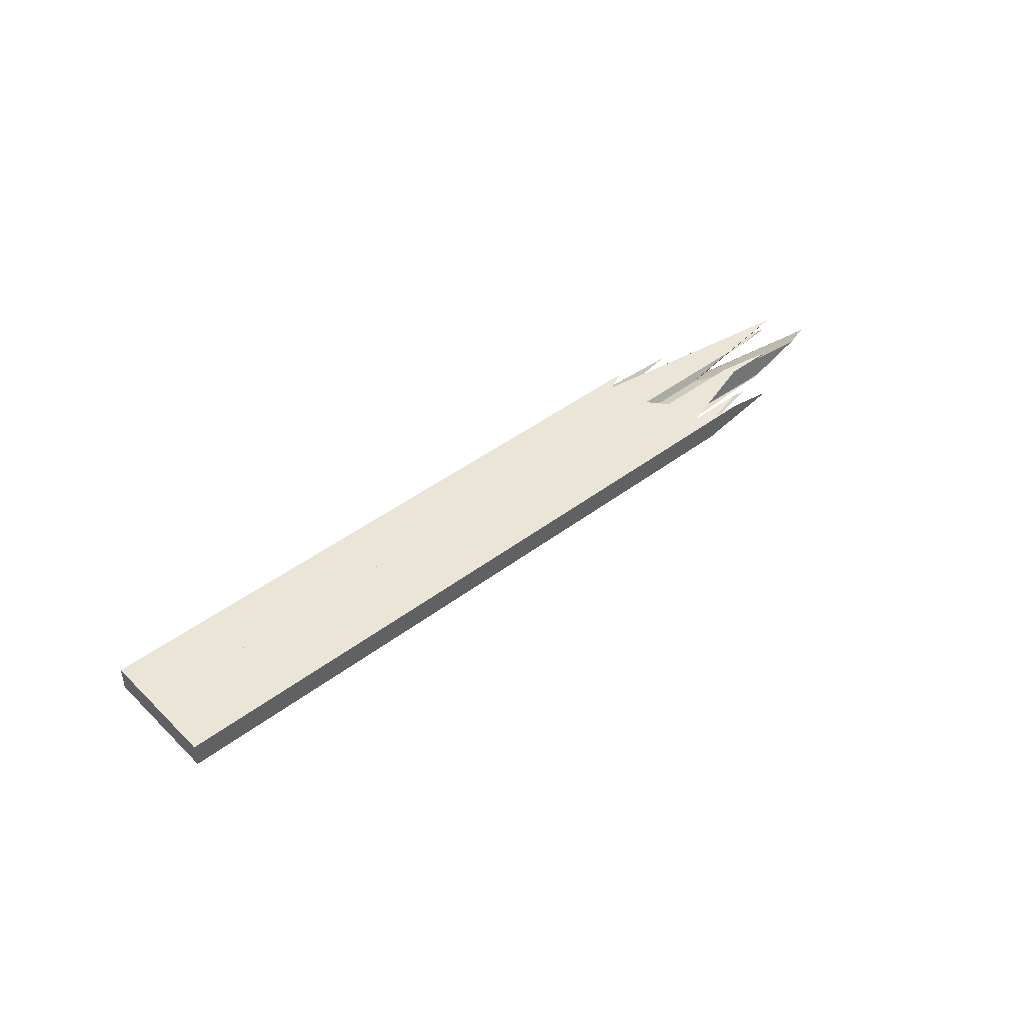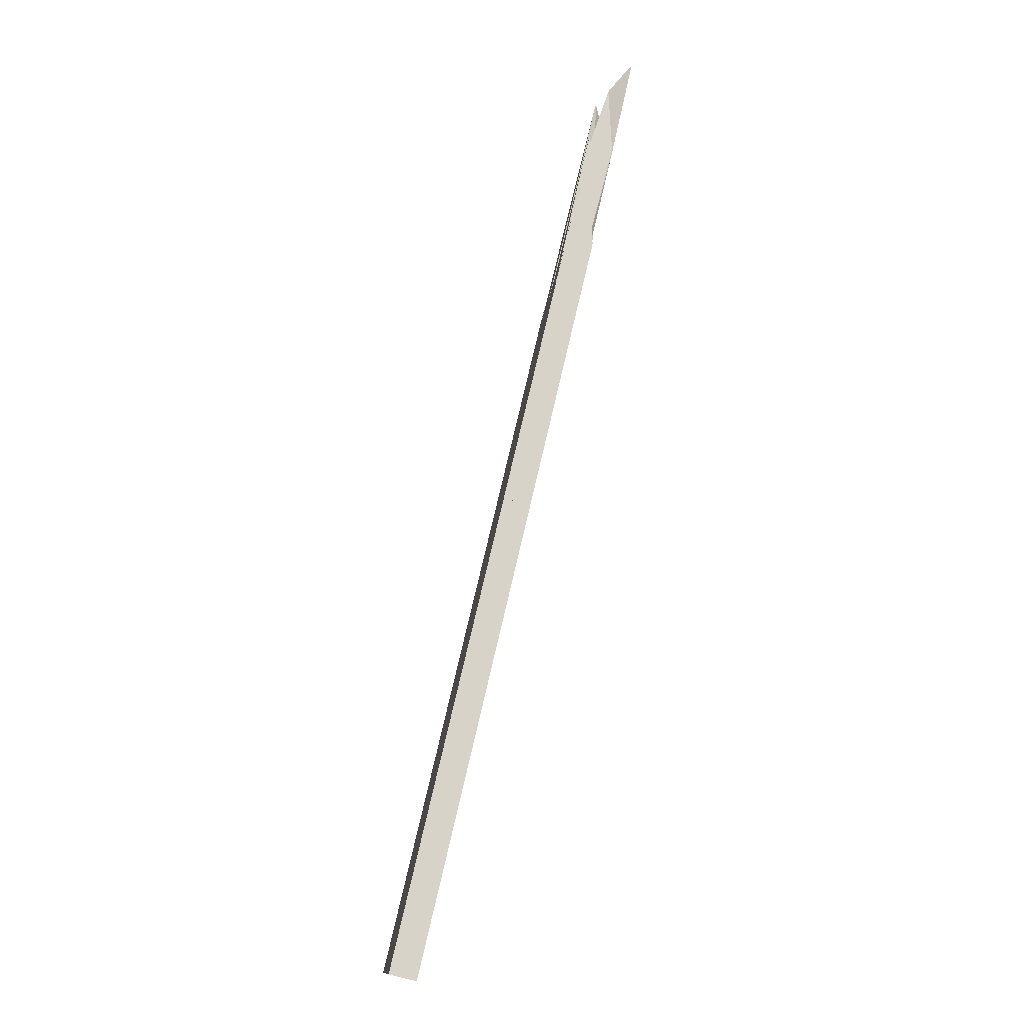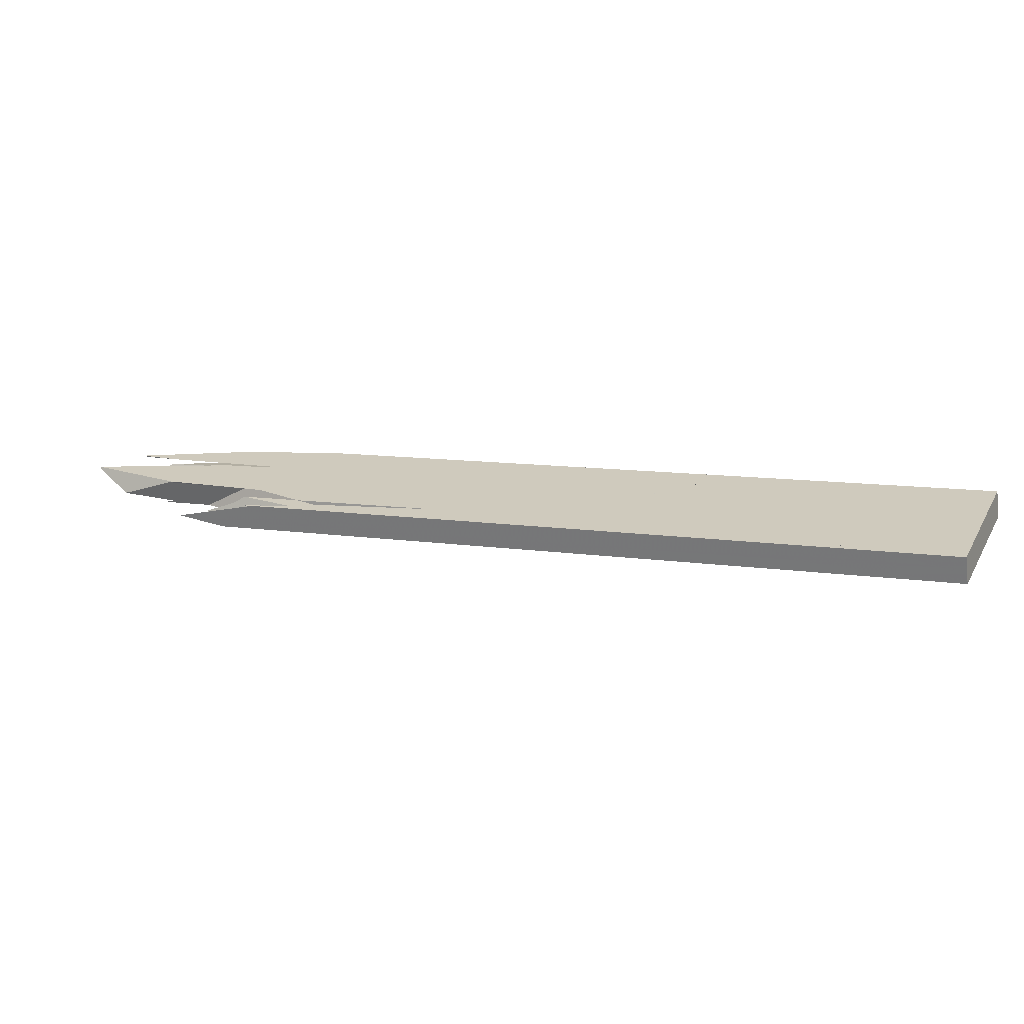
<metadata>
{"format":"obj","ext":"obj","renderer":"f3d","projection":"perspective","resolution":1024,"background":"white","views":[{"elev":44.3,"azim":162.2,"up":"+Y"},{"elev":-79.2,"azim":-104.4,"up":"+Z"},{"elev":-64.5,"azim":7.7,"up":"+Z"}]}
</metadata>
<code>
o WoodenBrokenPlanks_946
v -150.9 -0.001913 -534.8
v -152.2 -0.001912 -537.8
v -152.2 1.443 -537.8
v -159.6 -0.001913 -534.5
v -155.9 1.298 -536.2
v -171.7 -0.001914 -527.6
v -171.6 0.02249 -527.7
v -171.8 -0.001914 -527.6
v -159.6 -0.001913 -534.5
v -171.5 -0.001914 -529.3
v -160.7 1.277 -534.1
v -155.9 1.298 -536.2
v -173.2 -0.001914 -528.5
v -168.9 -0.001915 -518.9
v -190.2 -0.001917 -509.2
v -189.4 -0.001917 -510.3
v -155.6 -0.001914 -526.3
v -190.7 0.1787 -509.2
v -159.5 0.3625 -523.5
v -189.1 2.363 -518.3
v -180.2 -0.001915 -522.2
v -181.6 -0.001915 -520.3
v -190.6 2.158 -515.8
v -191.6 2.505 -515.6
v -177.5 -0.001915 -523.9
v -158.6 -0.001913 -531.6
v -158.5 -0.001913 -531.6
v -180.6 2.176 -523.6
v -166.2 2.111 -529.1
v -170.8 2.116 -527.5
v -148.7 -0.001914 -529.9
v -150.8 -0.001913 -534.7
v -150.8 0.09429 -534.8
v -150.1 2.196 -533
v -150.8 0.4981 -534.7
v -149.3 2.335 -531.4
v -148.7 1.664 -529.9
v -148.3 0.6419 -528.9
v -157.3 -0.001913 -532.1
v -195.2 1.986 -509.2
v -195.7 2.742 -511
v -192.6 2.565 -514.4
v -151 2.017 -535.2
v -151.1 1.996 -535.5
v -173 -0.001914 -526.8
v -150.9 -0.001913 -534.8
v -154.1 0.04619 -533.4
v -152.2 1.801 -537.8
v -171.3 1.969 -529.4
v -168.9 1.356 -530.4
v -150.8 -0.001913 -534.8
v -178.3 2.124 -525.1
v -190.5 -0.001915 -520.9
v -173.5 -0.001914 -528.4
v -190.2 2.136 -521.1
v -148 -0.001914 -528.3
v -145.4 1.926 -522.3
v -172 2.683 -510.6
v -172 2.513 -510.6
v -145.4 1.581 -522.3
v -174.2 2.577 -509.7
v -180.3 2.679 -508.1
v -147 1.139 -526.1
v -176.3 2.451 -510.6
v -147.5 1.766 -527.1
v -147.5 1.784 -527.1
v -146.5 3.171 -525
v -178.6 3.075 -508.2
v -176.5 2.915 -508.9
v -179.9 -0.001917 -510.3
v -187.2 -0.001917 -508.4
v -147.5 -0.001914 -527.3
v -147.3 -0.001914 -526.7
v -180.7 2.365 -508.5
v -181.7 2.308 -508
v -168.2 1.189 -517.3
v -187.6 0.1191 -508.2
v -147.8 1.783 -527
v -187.9 -0.001917 -508.2
v -171.1 3.385 -515.8
v -147.8 3.385 -527.9
v -187.3 3.385 -505.7
v -182 2.707 -507.6
v -146.7 3.385 -525.4
v -182.8 3.385 -506.9
v -145.4 3.385 -522.3
v -146.4 3.385 -524.6
v -175.5 3.385 -509
v -176.7 3.385 -508.6
v -178.6 3.18 -508
v -149.4 3.385 -531.5
v -149.5 3.385 -531.8
v -196.8 3.385 -511.6
v -198 3.385 -510.1
v -194.2 3.385 -515
v -151.2 3.385 -535.6
v -172.1 3.385 -527.1
v -151.4 3.385 -536
v -178.1 3.385 -525.1
v -176.7 3.385 -527
v -181.4 3.385 -524
v -152.2 3.385 -537.8
v -182.4 3.385 -523.4
v -190 3.385 -521.2
v -234.5 -0.001818 -500.3
v -229.3 -0.001818 -502.2
v -231.6 -0.001819 -500.2
v -239 -0.001819 -497
v -232.3 0.643 -500
v -240.8 0.9344 -496.4
v -234.2 -0.001819 -495.6
v -237.1 -0.001819 -495.4
v -239.5 0.3033 -493.5
v -239.5 0.3 -493.5
v -248.6 -0.00182 -489.7
v -239.8 0.2967 -493.4
v -229.2 0.2276 -497.2
v -227.9 -0.001819 -497.8
v -249.9 -0.00182 -489.1
v -250.5 0.1213 -488.7
v -227.9 -0.001819 -496.8
v -251.5 -0.001821 -487.9
v -244.8 3.064 -490.9
v -232.8 3.036 -495.1
v -232.4 3.063 -494.9
v -228.8 2.22 -494.3
v -222.8 -0.001819 -494.5
v -230 -0.00182 -491.2
v -244.2 -0.001821 -485.3
v -261.7 -0.001722 -480.5
v -241.7 0.2965 -486.3
v -261.6 0.2311 -480.8
v -257.6 2.354 -485.4
v -242.1 1.097 -487
v -239 2.291 -489.8
v -250.5 3.114 -488.4
v -242.6 3.152 -490.4
v -232.7 -0.001818 -501.5
v -227.7 -0.001818 -503.6
v -229.3 -0.001818 -502.2
v -234.5 -0.001818 -500.3
v -240.8 0.9346 -496.4
v -245.1 2.461 -494.5
v -239.4 2.457 -498.7
v -233.4 0.6108 -501.5
v -232.3 0.6432 -500
v -231.1 2.544 -502.4
v -228.4 1.094 -503.8
v -235.8 2.722 -498.5
v -243.6 2.782 -495.2
v -238.6 2.618 -499
v -238.7 -0.001819 -499.8
v -225.4 -0.001818 -505.6
v -238.4 0.1311 -499.9
v -227.3 1.188 -504.8
v -229.5 2.482 -503.8
v -215.1 2.356 -510.1
v -214.9 2.384 -509.8
v -248.4 2.214 -495.5
v -246.3 2.63 -496.4
v -244.2 -0.001821 -485.3
v -242.7 -0.001821 -485.7
v -241.6 0.196 -486.2
v -236.6 -0.00182 -488.2
v -222.5 -0.001819 -494.4
v -222.6 0.09398 -494.3
v -226.7 -0.00182 -492.6
v -253.1 3.385 -481
v -226.9 3.385 -491.9
v -229.8 3.385 -493.2
v -246.6 3.385 -485.8
v -255.5 3.385 -480.3
v -255 2.969 -480.2
v -222.8 -0.001819 -494.5
v -255.4 3.162 -480.2
v -226 3.385 -488.4
v -228.2 3.385 -485.9
v -216.4 3.385 -491.1
v -219 2.538 -489.9
v -226.6 2.027 -486.6
v -219.9 2.391 -489.5
v -225.5 2.104 -487.9
v -225.7 1.701 -487.3
v -221.2 1.219 -492.2
v -219.6 -0.00182 -493
v -220.3 -0.00182 -492.2
v -235.2 -0.00182 -488.6
v -226.6 -0.00182 -492.6
v -231.3 1.044 -485.2
v -242.2 0.9956 -482.8
v -225.2 0.9096 -487.2
v -224.1 3.385 -490.6
v -253.1 3.385 -481
v -255 2.969 -480.2
v -251.6 1.06 -480.2
v -236.8 1.481 -482.1
v -225.4 0.9366 -487.1
v -224.5 0.8924 -487.5
v -236.9 3.385 -498
v -245.4 3.385 -490.6
v -233.3 3.385 -494.9
v -194.2 3.385 -515
v -213.1 3.385 -504.7
v -193 3.385 -516.6
v -199.1 2.62 -511.6
v -189.1 2.363 -518.3
v -204.4 3.385 -514.5
v -204.3 3.385 -514.9
v -230.9 3.385 -503.2
v -232.7 3.385 -501.7
v -242.4 3.385 -498.1
v -234.6 3.385 -500.8
v -232.9 3.385 -494.7
v -244.1 3.385 -489.8
v -251.8 3.385 -487.8
v -225.1 0.684 -487.2
v -227.2 -0.001821 -486.3
v -227.1 -0.001821 -486.3
v -224.9 0.1616 -487.3
v -225 0.6172 -487.3
v -240.3 -0.001821 -481.9
v -255.8 -0.001722 -478.5
v -254.9 0.1564 -478.9
v -251.1 -0.001822 -481.1
v -223.7 -0.00182 -488.3
v -223.9 -0.00182 -488.2
v -222.8 -0.00182 -488.7
v -223 0.8238 -488.1
v -218.7 0.6193 -490
v -216.6 0.3485 -491.7
v -213.8 -0.00182 -493.8
v -224.9 -0.001821 -487.3
v -211.8 -0.001819 -494.3
v -234.2 -0.001819 -495.6
v -239.5 0.3 -493.5
v -239.5 0.3033 -493.5
v -229.2 0.2276 -497.2
v -227.9 -0.001819 -497.8
v -232.8 3.036 -495.1
v -235.8 2.722 -498.5
v -231.6 -0.001819 -500.2
v -232.3 0.643 -500
v -180.2 -0.001915 -522.2
v -213.4 -0.001817 -508.1
v -199.1 2.62 -511.6
v -227.9 -0.001819 -496.8
v -221.3 -0.001819 -495.2
v -222.8 -0.001819 -494.5
v -228.8 2.22 -494.3
v -232.4 3.063 -494.9
v -232.3 0.6432 -500
v -231.1 2.544 -502.4
v -228.4 1.094 -503.8
v -213.4 -0.001817 -508.1
v -214.9 2.384 -509.8
v -180.6 2.176 -523.6
v -191.8 -0.001917 -507.2
v -222.7 -0.001819 -494.5
v -222.6 0.09398 -494.3
v -194.7 0.7579 -505.8
v -229.8 3.385 -493.2
v -205 3.385 -501.1
v -201.4 3.385 -505.7
v -189.8 -0.001917 -507.2
v -187.6 0.1191 -508.2
v -225.7 1.701 -487.3
v -225.5 2.104 -487.9
v -219.9 2.391 -489.5
v -204.6 2.731 -496.3
v -219 2.538 -489.9
v -191.2 1.202 -506.4
v -181.7 2.381 -507.9
v -181.3 2.429 -508
v -187 2.966 -504
v -198.4 3.385 -502.8
v -226 3.385 -488.4
v -198.2 3.385 -499.1
v -197.1 3.385 -499.6
v -186.1 3.007 -504.4
v -196.9 3.385 -499.6
v -213.1 3.385 -504.7
v -236.9 3.385 -498
v -204.3 3.385 -514.9
v -215.1 2.356 -510.1
v -224.9 -0.001821 -487.3
v -222.8 -0.00182 -488.7
v -205.7 -0.001819 -495.7
v -224.9 0.1616 -487.3
v -218.7 0.6193 -490
v -216.6 0.3485 -491.7
v -189.4 -0.001917 -510.3
v -190.7 0.1787 -509.2
v -190.2 -0.001917 -509.2
v -221.3 -0.001819 -495.2
v -178.3 2.124 -525.1
v -173 -0.001914 -526.8
v -187.9 -0.001917 -508.2
v -168.9 -0.001915 -518.9
v -191.8 -0.001917 -507.2
v -194.7 0.7579 -505.8
v -147.8 1.783 -527
v -147.5 1.784 -527.1
v -147.8 3.385 -527.9
v -171.1 3.385 -515.8
v -168.2 1.189 -517.3
v -191.2 1.202 -506.4
v -159.5 0.3625 -523.5
v -148.3 0.6419 -528.9
v -198.4 3.385 -502.8
v -205 3.385 -501.1
v -201.4 3.385 -505.7
v -195.2 1.986 -509.2
v -148.3 3.385 -529.1
v -148.7 1.664 -529.9
v -187.3 3.385 -505.7
v -176.3 2.451 -510.6
v -147.8 1.783 -527
v -171.1 3.385 -515.8
v -181.7 2.381 -507.9
v -180.7 2.365 -508.5
v -181.7 2.381 -507.9
v -187 2.966 -504
v -205.7 -0.001819 -495.7
v -162.1 -0.001916 -515
v -172 2.248 -510.6
v -175.9 2.652 -508.9
v -197.1 3.385 -499.6
v -183 3.385 -505.7
v -181.4 3.22 -506.4
v -180.2 3.385 -507.4
v -177.8 3.385 -508
v -187.2 -0.001917 -508.4
v -181.4 3.22 -506.4
v -178.6 3.18 -508
v -178.6 3.075 -508.2
v -180.3 2.679 -508.1
v -175.9 2.652 -508.9
v -176.5 2.915 -508.9
v -176.7 3.385 -508.6
v -180.2 3.385 -507.4
v -146.7 3.385 -525.4
v -146.4 3.385 -524.6
v -149.4 3.385 -531.5
v -145.4 -0.001915 -522.3
v -147 1.139 -526.1
v -145.4 1.581 -522.3
v -174.2 2.577 -509.7
v -179.9 -0.001917 -510.3
v -181.7 2.308 -508
v -162.1 -0.001916 -515
f 1 2 3
f 4 5 3 2
f 1 8 6 4
f 1 4 2
f 9 10 11 12
f 10 9 6 13
f 14 15 16 17
f 21 25 26 27
f 21 27 22
f 31 32 33 34
f 33 35 34
f 34 36 37 31
f 31 37 38
f 27 39 32 17
f 32 31 17
f 17 16 22 27
f 34 35 43
f 39 27 26
f 44 43 35 33
f 26 45 8 46
f 26 46 32 47
f 46 3 48 44
f 46 44 33 32
f 3 12 11 49
f 11 50 49
f 3 49 48
f 32 51 47
f 39 51 32
f 45 26 25
f 13 6 8 53
f 8 45 53
f 13 53 54
f 55 49 50 54
f 55 54 53
f 10 54 50 11
f 54 10 13
f 56 31 38
f 56 14 17 31
f 57 58 59 60
f 65 66 67 60
f 67 57 60
f 65 60 63
f 70 71 72 73
f 65 63 73 72
f 66 65 72 56
f 66 56 38
f 72 71 79 14
f 72 14 56
f 65 81 84
f 84 67 65
f 85 84 81 80
f 85 80 82
f 86 57 67 87
f 86 88 58 57
f 88 86 87 89
f 91 92 93 94
f 36 34 92 91
f 95 93 92 96
f 95 96 97
f 34 43 96 92
f 98 99 97 96
f 96 43 44 98
f 100 101 99 98
f 100 98 102
f 49 100 102 48
f 98 44 48 102
f 103 99 101
f 55 104 100 49
f 100 104 101
f 105 106 107 108
f 115 112 111
f 121 122 119 115
f 121 115 111 118
f 122 121 127 128
f 122 128 129 130
f 138 139 140 141
f 152 153 139 138
f 152 154 155 153
f 155 156 157
f 160 156 155 154
f 160 154 159
f 162 161 128 164
f 167 127 165
f 168 169 170 171
f 168 171 172
f 167 128 174 127
f 176 177 178
f 179 178 177 180
f 179 180 181
f 186 187 188 165
f 186 165 185
f 176 192 169 193
f 128 188 187 164
f 180 196 197
f 197 198 181 180
f 199 200 201 202
f 201 203 202
f 199 202 204
f 207 208 209 210
f 208 157 156 209
f 211 209 156 160
f 210 209 211 212
f 214 213 201 200
f 214 200 215
f 216 217 218 219
f 216 219 220
f 221 222 224 225
f 187 186 225 224
f 225 226 218 221
f 221 218 217
f 226 225 227
f 228 220 219 229
f 186 231 227 225
f 220 228 198 216
f 226 232 218
f 218 232 219
f 197 216 198
f 233 227 231
f 243 22 238 244
f 238 234 112 244
f 112 241 244
f 246 238 22 16
f 246 16 247 248
f 25 243 254 140
f 25 140 139
f 257 165 258 247
f 257 247 15
f 258 248 247
f 262 263 261 169
f 231 186 185 264
f 268 198 228 269
f 268 269 270
f 269 228 229 274
f 257 79 264 185
f 257 185 165
f 192 275 262 169
f 192 276 178 275
f 178 277 278 275
f 278 82 275
f 269 277 178 270
f 269 274 279 280
f 269 280 277
f 277 280 278
f 263 94 213 261
f 201 213 94 93
f 201 93 281
f 95 281 93
f 207 210 282 204
f 207 204 103
f 104 283 207 103
f 104 103 101
f 55 284 283 104
f 285 226 286 233
f 285 233 287
f 285 287 289 288
f 294 291 293
f 153 155 157 55
f 153 55 53
f 25 139 153 53
f 25 53 296
f 15 298 297 299
f 310 309 304 313
f 304 303 313
f 310 313 311
f 308 314 313 303
f 308 303 302
f 315 318 309
f 279 322 229 323
f 323 324 325 279
f 279 325 326
f 323 233 70 324
f 328 280 279 329
f 328 330 85 82
f 82 327 280 328
f 71 264 79
f 331 88 89
f 59 58 88 331
f 59 331 329 326
f 325 59 326
f 97 99 103 204
f 97 204 202
f 70 233 231 264
f 70 264 332
f 333 279 337
f 331 339 340 328
f 331 328 329
f 341 342 67
f 330 89 342 341
f 330 341 85
f 313 343 94 263
f 37 36 343 313
f 344 73 345 346
f 350 344 346 59
f 350 59 325
f 73 344 350 348
f 6 7 5 4
f 8 1 5 7
f 5 1 3
f 6 9 12 7
f 18 16 15
f 14 19 18 15
f 20 21 22 23
f 20 23 24
f 28 25 21 20
f 24 29 30 28
f 24 28 20
f 42 23 22 18
f 18 22 16
f 37 40 18 19
f 37 19 38
f 36 41 40 37
f 12 3 46 8
f 12 8 7
f 25 28 52 45
f 52 55 53 45
f 59 61 62 63
f 62 64 63
f 59 63 60
f 68 62 61 69
f 61 59 58 69
f 74 75 70 63
f 70 73 63
f 74 63 64
f 74 76 77 75
f 64 78 76 74
f 75 77 71 70
f 76 19 14 79
f 76 79 77
f 66 38 19 76
f 66 76 78
f 65 78 80 81
f 82 80 78 64
f 82 64 83
f 85 82 83 62
f 85 62 68
f 84 85 68 67
f 90 89 87 67
f 90 67 68
f 90 68 69
f 88 89 90 69
f 88 69 58
f 41 94 93 42
f 91 94 41 36
f 97 29 24 95
f 30 29 97 99
f 28 30 99 103
f 28 103 101 52
f 55 52 101 104
f 109 107 106
f 105 108 110
f 108 107 109 110
f 105 110 109 106
f 111 112 113 114
f 113 112 115 116
f 111 114 117 118
f 119 120 116 115
f 121 118 117
f 119 122 120
f 114 113 123 124
f 114 124 117
f 124 125 126 121
f 126 127 121
f 124 121 117
f 131 129 128
f 132 133 120 122
f 132 122 130
f 134 132 130 129
f 134 129 131
f 132 134 135 136
f 135 137 136
f 132 136 133
f 125 137 135 126
f 113 116 120 136
f 120 133 136
f 113 136 123
f 141 142 143 144
f 141 144 145 138
f 141 140 146 142
f 146 140 139 147
f 139 148 147
f 146 147 149
f 150 151 144 143
f 149 150 143 142
f 149 142 146
f 149 147 151 150
f 138 145 154 152
f 139 153 155 148
f 147 148 158
f 154 145 144 159
f 144 151 160 159
f 128 161 131
f 131 161 162 163
f 164 163 162
f 165 127 166
f 166 167 165
f 173 131 128 168
f 128 167 166 168
f 166 169 168
f 173 168 172 175
f 174 126 170 169
f 174 169 166 127
f 135 171 170 126
f 173 175 134 131
f 172 171 135 134
f 172 134 175
f 182 179 181 183
f 179 182 176 178
f 183 180 177 176
f 183 176 182
f 184 185 165 166
f 189 183 182 190
f 165 188 166
f 185 184 182 191
f 182 183 191
f 185 191 186
f 192 184 166 169
f 182 184 192 176
f 176 193 194 190
f 194 195 190
f 176 190 182
f 166 188 128
f 194 193 169 128
f 194 128 131
f 166 128 169
f 131 163 195 194
f 187 190 195 163
f 187 163 164
f 189 196 180 183
f 197 196 189 191
f 183 181 198 191
f 202 203 205 24
f 24 206 204 202
f 124 205 203 201
f 199 149 123 200
f 204 206 149 199
f 149 206 24 205
f 149 205 124 123
f 207 210 147 158
f 207 158 157 208
f 151 212 211 160
f 147 210 212 151
f 213 125 124 201
f 137 125 213 214
f 136 215 200 123
f 214 215 136 137
f 216 191 189 221
f 216 221 217
f 222 223 224
f 223 222 221 189
f 223 189 190
f 190 187 224 223
f 219 226 227 230
f 219 230 229
f 191 198 228 230
f 191 230 231 186
f 232 226 219
f 216 197 191
f 230 227 233
f 230 233 231
f 234 235 236 112
f 237 235 234 238
f 235 237 239 123
f 235 123 236
f 236 123 240 241
f 240 242 241
f 236 241 112
f 244 241 242
f 242 240 20 243
f 242 243 244
f 20 24 23 22
f 20 22 243
f 245 24 20 240
f 245 240 123 239
f 237 238 246
f 42 41 40 18
f 18 16 22 42
f 42 22 23
f 247 16 18
f 249 250 239 237
f 249 237 246 248
f 42 23 24
f 139 140 251 252
f 251 240 252
f 139 252 253
f 140 254 251
f 251 254 243 20
f 251 20 240
f 25 139 253 255
f 25 255 256
f 255 253 252
f 256 20 243 25
f 258 165 259
f 260 257 15 18
f 247 18 15
f 258 259 169 249
f 169 261 249
f 258 249 248
f 40 263 262 260
f 40 260 18
f 75 230 231 264
f 75 264 265
f 186 191 266 184
f 266 267 184
f 186 184 185
f 270 267 266 268
f 265 271 272 75
f 268 266 191 198
f 230 228 198 186
f 198 191 186
f 230 186 231
f 273 274 229 230
f 273 230 75
f 272 273 75
f 230 229 228
f 165 185 184 259
f 265 264 79
f 271 265 79 257
f 271 257 260
f 259 184 192 169
f 260 262 275 271
f 267 276 192 184
f 270 178 276 267
f 82 278 83
f 83 272 271 275
f 83 275 82
f 278 280 279 62
f 278 62 83
f 279 274 273 62
f 273 272 83 62
f 261 213 250 249
f 40 41 94 263
f 213 201 239 250
f 239 201 281 245
f 93 42 24 95
f 245 281 95 24
f 207 255 252 210
f 20 256 103 204
f 210 252 240 282
f 240 20 204 282
f 284 255 207 283
f 256 52 101 103
f 284 55 52 256
f 284 256 255
f 226 285 288
f 286 226 288 289
f 286 289 290
f 233 286 290
f 289 287 233 290
f 291 292 293
f 292 291 294
f 293 292 294
f 295 296 53 55
f 158 157 155 148
f 28 158 148 139
f 28 139 25
f 295 28 25 296
f 55 157 158 28
f 55 28 295
f 76 77 297 298
f 76 298 19
f 299 300 18 15
f 271 300 299 297
f 271 297 77
f 300 271 76 19
f 300 19 18
f 18 19 298 15
f 301 302 303 304
f 305 306 300 292
f 305 292 307
f 301 305 307 308
f 301 308 302
f 305 301 304 309
f 305 309 306
f 300 306 309 310
f 300 310 311 312
f 300 312 292
f 312 314 308 307
f 312 307 292
f 312 311 313 314
f 315 83 316 317
f 315 317 318
f 306 309 318 317
f 306 317 76
f 76 317 316 74
f 74 316 83 319
f 306 76 74 319
f 83 315 309 306
f 83 306 319
f 320 64 62 273
f 62 64 83
f 83 64 320 321
f 83 321 273 62
f 77 76 320 75
f 271 76 77
f 320 76 271 321
f 321 271 77 75
f 75 320 273
f 321 75 273
f 273 75 290 229
f 273 229 322
f 279 62 273 322
f 326 61 62 279
f 324 70 75 325
f 75 273 62 325
f 62 61 325
f 233 323 229 290
f 279 280 327 83
f 279 83 62
f 83 327 82
f 329 279 62 68
f 329 68 90
f 329 90 330 328
f 85 68 62 83
f 85 83 82
f 330 90 68 85
f 77 264 71
f 79 264 77
f 71 79 77
f 331 89 90 329
f 326 329 90 69
f 326 69 61
f 89 88 58 69
f 89 69 90
f 61 59 325
f 24 29 97 202
f 204 20 24 202
f 103 28 20 204
f 29 24 20 28
f 29 28 30
f 75 265 264 231
f 75 231 290
f 70 75 290 233
f 332 264 265
f 75 70 332 265
f 231 233 290
f 333 334 335 336
f 333 336 279
f 337 279 336 61
f 335 338 61 336
f 337 61 338 334
f 337 334 333
f 334 338 335
f 331 329 90 339
f 329 328 340 90
f 339 90 340
f 68 67 342 89
f 68 89 334
f 341 67 68 85
f 68 334 330 85
f 330 334 89
f 313 263 40 37
f 41 94 343 36
f 62 347 59 345
f 59 346 345
f 62 345 64
f 348 349 74 64
f 348 64 345 73
f 62 64 74 273
f 273 74 349
f 347 62 273 348
f 273 349 348
f 348 350 325 347
f 347 325 59

</code>
